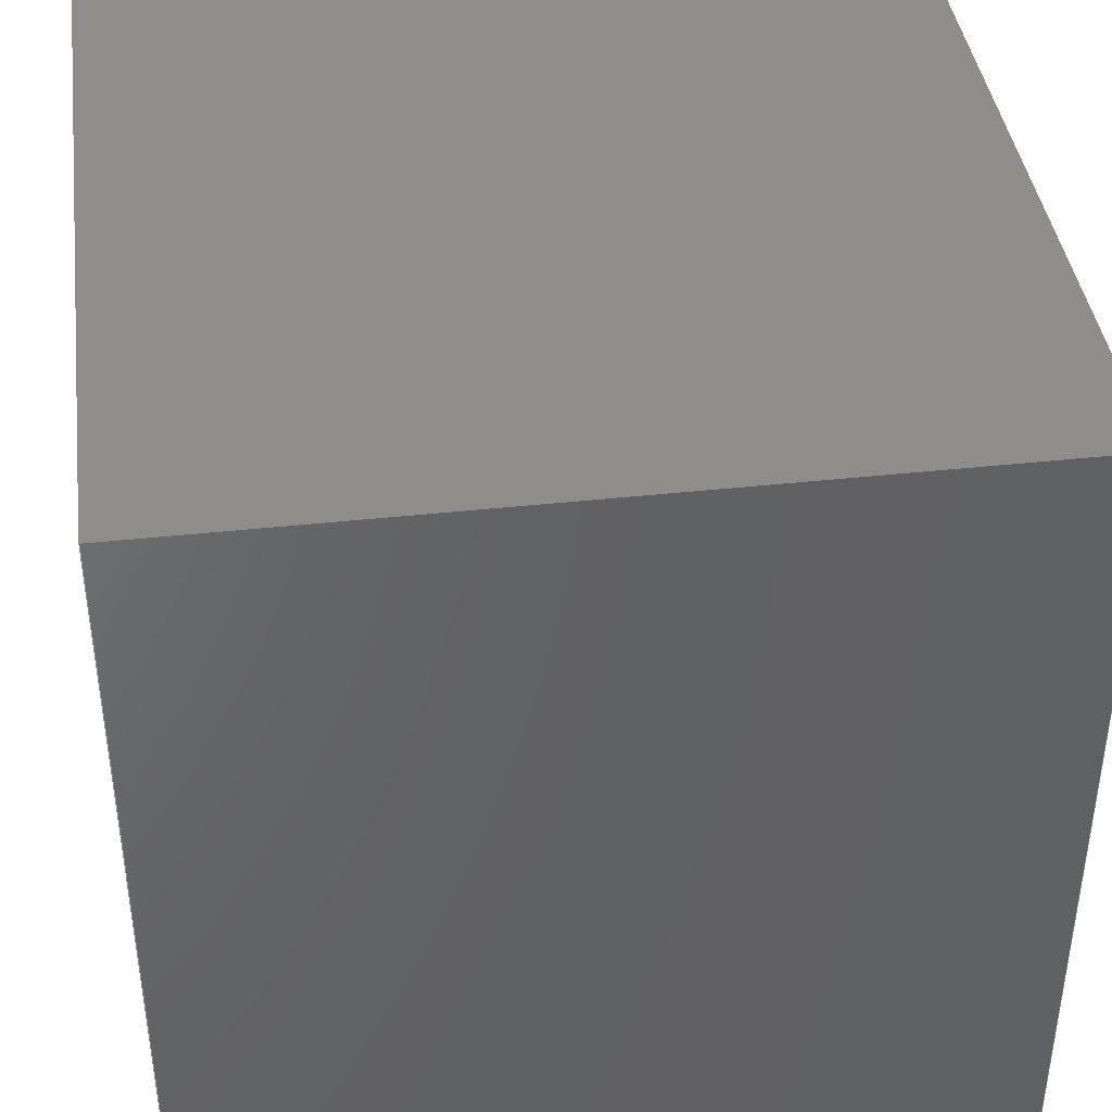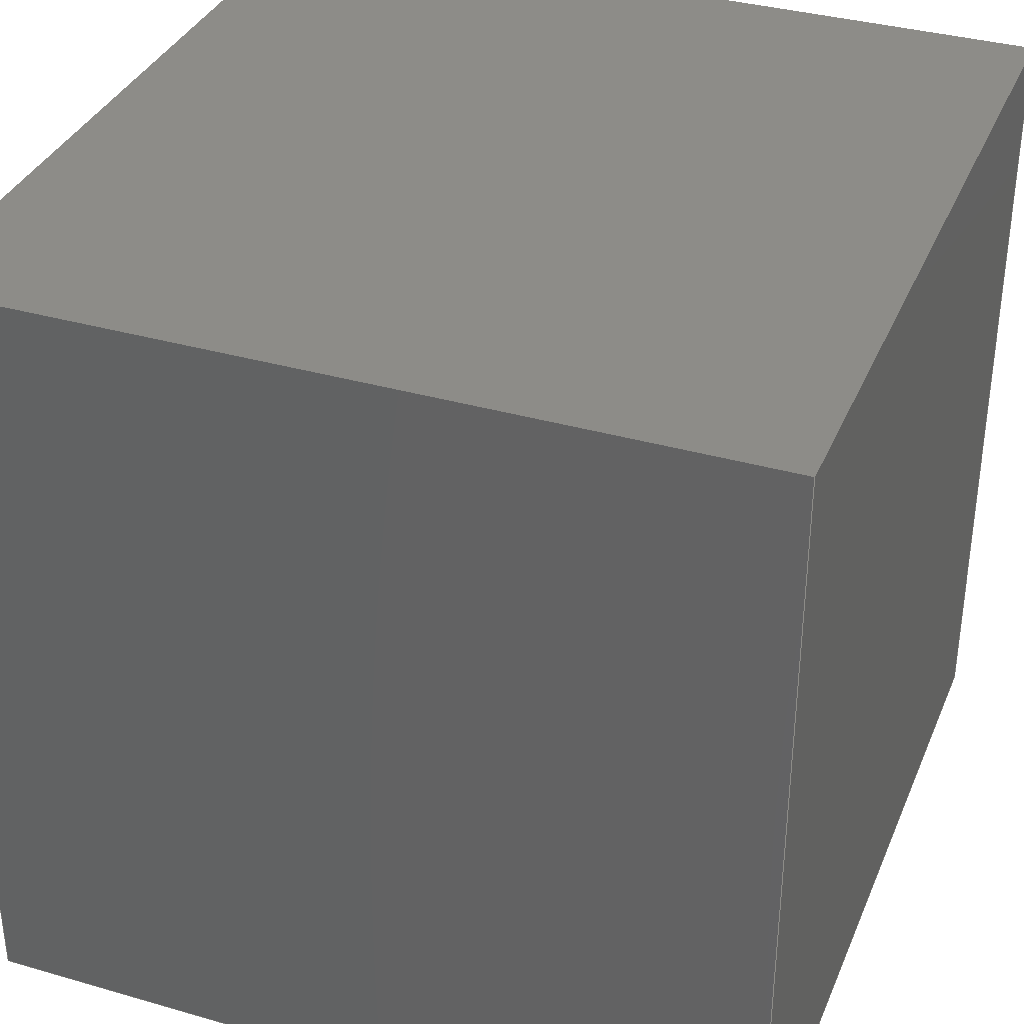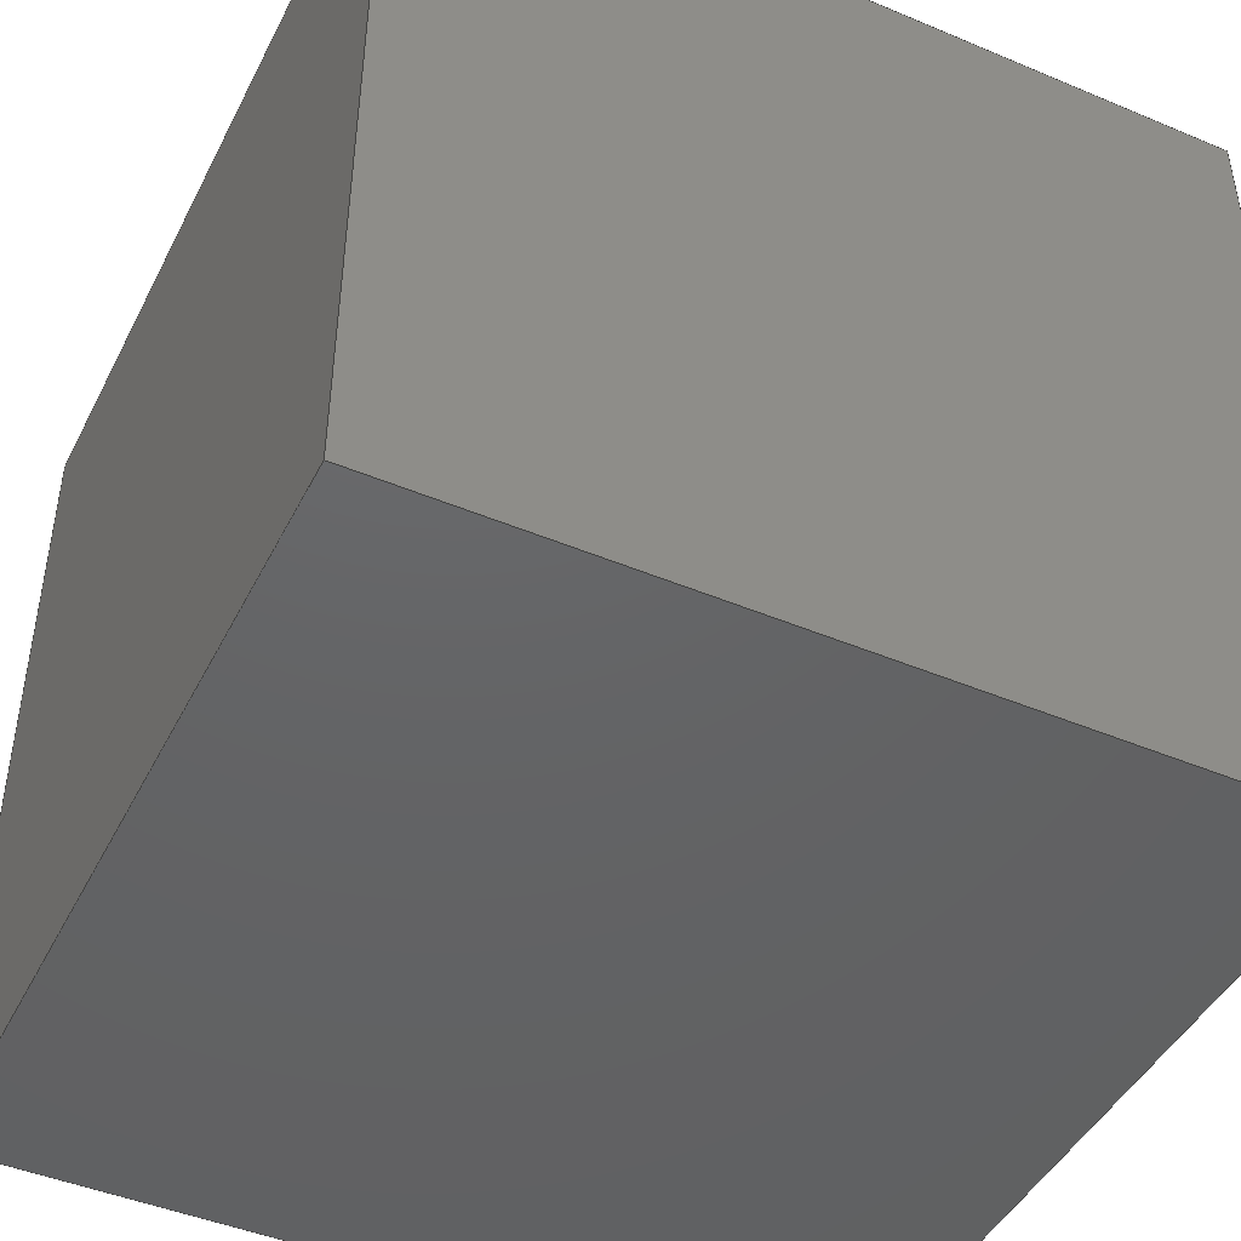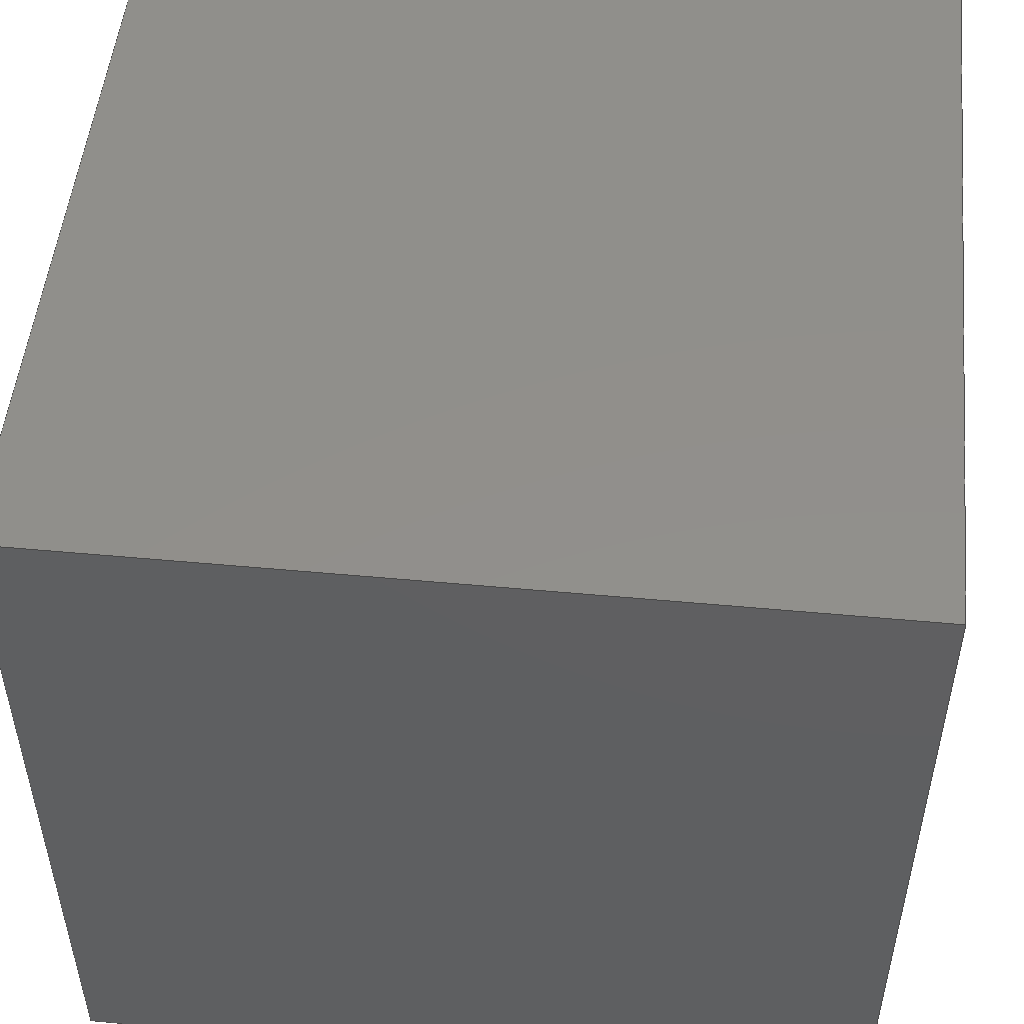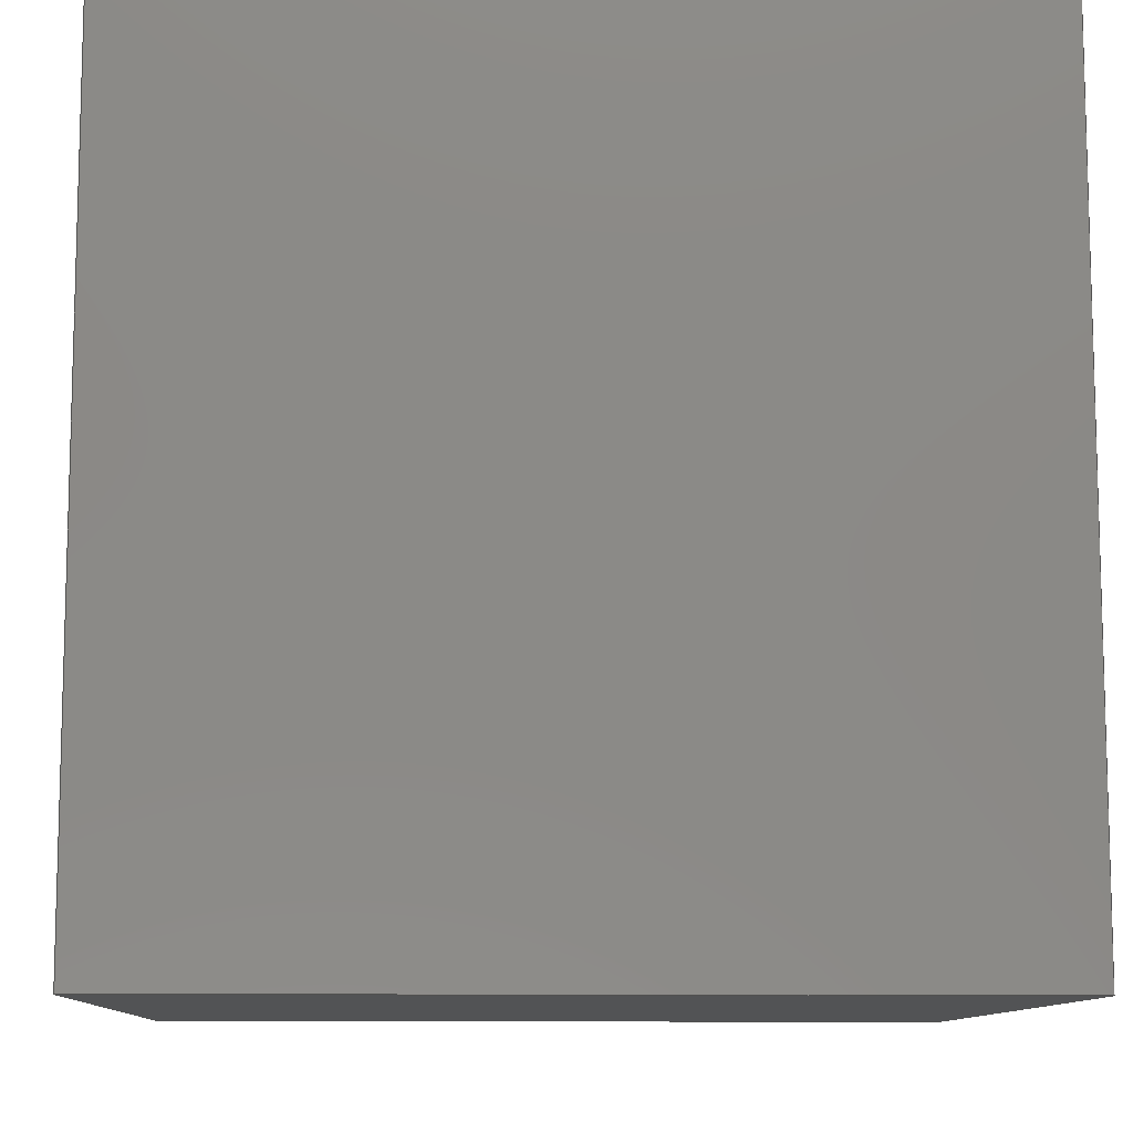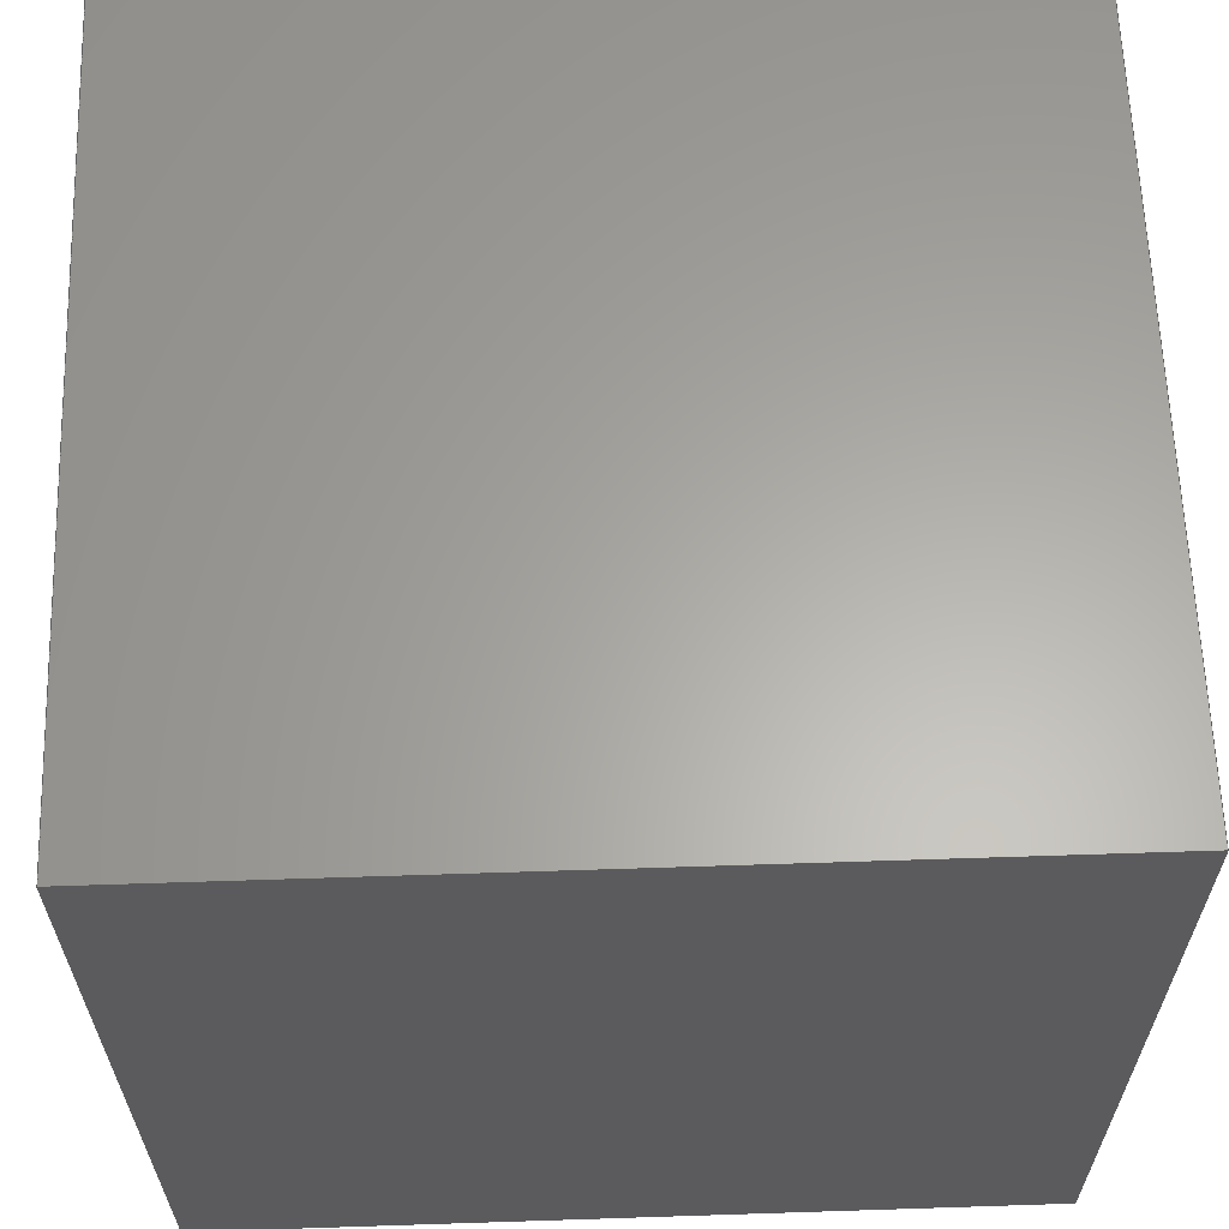
<metadata>
{"format":"iges","ext":"igs","renderer":"f3d","projection":"perspective","resolution":1024,"background":"white","views":[{"elev":40.8,"azim":172.4,"up":"+Z"},{"elev":35.4,"azim":-69.1,"up":"+Z"},{"elev":-45.5,"azim":-25.8,"up":"+Z"},{"elev":51.0,"azim":95.8,"up":"+Y"},{"elev":-10.2,"azim":-92.3,"up":"+Y"},{"elev":62.6,"azim":-1.9,"up":"+Y"}]}
</metadata>
<code>
 PTC IGES file: cube.igs
1H,,1H;,7HPRT0002,8Hcube.igs,
54HCreo Elements/Pro by Parametric Technology Corporation,7H2011310,32,
38,7,38,15,7HPRT0002,1,1,4HINCH,32768,0.5,15H2.015e+07,
0.01732,173.2,4Hxiao,7HUnknown,10,0,15H2.015e+07;
     314       1       1       1       0       0       0       001000200
     314       0       4       1       0                   COLOR       1
     314       2       1       1       0       0       0       001000200
     314       0       1       1       0                   COLOR       2
     314       3       1       1       0       0       0       001000200
     314       0       1       1       0                   COLOR       3
     314       4       1       1       0       0       0       001000200
     314       0       1       1       0                   COLOR       4
     314       5       1       1       0       0       0       001000200
     314       0       8       1       0                   COLOR       5
     314       6       1       1       0       0       0       001000200
     314       0       8       1       0                   COLOR       6
     314       7       1       1       0       0       0       001000200
     314       0       5       1       0                   COLOR       7
     314       8       1       1       0       0       0       001000200
     314       0       8       1       0                   COLOR       8
     110       9       1       1       0       0       0       001010000
     110       0       0       1       0                    LINE       1
     110      10       1       1       0       0       0       001010000
     110       0       0       1       0                    LINE       2
     110      11       1       1       0       0       0       001010000
     110       0       0       1       0                    LINE       3
     110      12       1       1       0       0       0       001010000
     110       0       0       1       0                    LINE       4
     110      13       1       1       0       0       0       001010000
     110       0       0       1       0                    LINE       5
     110      14       1       1       0       0       0       001010000
     110       0       0       1       0                    LINE       6
     110      15       1       1       0       0       0       001010000
     110       0       0       1       0                    LINE       7
     110      16       1       1       0       0       0       001010000
     110       0       0       1       0                    LINE       8
     110      17       1       1       0       0       0       001010000
     110       0       0       1       0                    LINE       9
     110      18       1       1       0       0       0       001010000
     110       0       0       1       0                    LINE      10
     110      19       1       1       0       0       0       001010000
     110       0       0       1       0                    LINE      11
     110      20       1       1       0       0       0       001010000
     110       0       0       1       0                    LINE      12
     128      21       1       1       0       0       0       001010000
     128       0       0       3       0                  SPLSRF       1
     102      24       1       1       0       0       0       001010000
     102       0       0       1       0                  CCURVE       1
     110      25       1       1       0       0       0       001010500
     110       0       0       1       0                    LINE      13
     110      26       1       1       0       0       0       001010500
     110       0       0       1       0                    LINE      14
     110      27       1       1       0       0       0       001010500
     110       0       0       1       0                    LINE      15
     110      28       1       1       0       0       0       001010500
     110       0       0       1       0                    LINE      16
     102      29       1       1       0       0       0       001010500
     102       0       0       1       0                  CCURVE       2
     142      30       1       1       0       0       0       001010500
     142       0       0       1       0                  UV_BND       1
     144      31       1       1       0       0       0       000000000
     144       0       0       1       0                 TRM_SRF       1
     128      32       1       1       0       0       0       001010000
     128       0       0       3       0                  SPLSRF       2
     110      35       1       1       0       0       0       001010000
     110       0       0       1       0                    LINE      17
     110      36       1       1       0       0       0       001010000
     110       0       0       1       0                    LINE      18
     102      37       1       1       0       0       0       001010000
     102       0       0       1       0                  CCURVE       3
     110      38       1       1       0       0       0       001010500
     110       0       0       1       0                    LINE      19
     110      39       1       1       0       0       0       001010500
     110       0       0       1       0                    LINE      20
     110      40       1       1       0       0       0       001010500
     110       0       0       1       0                    LINE      21
     110      41       1       1       0       0       0       001010500
     110       0       0       1       0                    LINE      22
     102      42       1       1       0       0       0       001010500
     102       0       0       1       0                  CCURVE       4
     142      43       1       1       0       0       0       001010500
     142       0       0       1       0                  UV_BND       2
     144      44       1       1       0       0       0       000000000
     144       0       0       1       0                 TRM_SRF       2
     128      45       1       1       0       0       0       001010000
     128       0       0       3       0                  SPLSRF       3
     110      48       1       1       0       0       0       001010000
     110       0       0       1       0                    LINE      23
     110      49       1       1       0       0       0       001010000
     110       0       0       1       0                    LINE      24
     102      50       1       1       0       0       0       001010000
     102       0       0       1       0                  CCURVE       5
     110      51       1       1       0       0       0       001010500
     110       0       0       1       0                    LINE      25
     110      52       1       1       0       0       0       001010500
     110       0       0       1       0                    LINE      26
     110      53       1       1       0       0       0       001010500
     110       0       0       1       0                    LINE      27
     110      54       1       1       0       0       0       001010500
     110       0       0       1       0                    LINE      28
     102      55       1       1       0       0       0       001010500
     102       0       0       1       0                  CCURVE       6
     142      56       1       1       0       0       0       001010500
     142       0       0       1       0                  UV_BND       3
     144      57       1       1       0       0       0       000000000
     144       0       0       1       0                 TRM_SRF       3
     128      58       1       1       0       0       0       001010000
     128       0       0       3       0                  SPLSRF       4
     110      61       1       1       0       0       0       001010000
     110       0       0       1       0                    LINE      29
     110      62       1       1       0       0       0       001010000
     110       0       0       1       0                    LINE      30
     102      63       1       1       0       0       0       001010000
     102       0       0       1       0                  CCURVE       7
     110      64       1       1       0       0       0       001010500
     110       0       0       1       0                    LINE      31
     110      65       1       1       0       0       0       001010500
     110       0       0       1       0                    LINE      32
     110      66       1       1       0       0       0       001010500
     110       0       0       1       0                    LINE      33
     110      67       1       1       0       0       0       001010500
     110       0       0       1       0                    LINE      34
     102      68       1       1       0       0       0       001010500
     102       0       0       1       0                  CCURVE       8
     142      69       1       1       0       0       0       001010500
     142       0       0       1       0                  UV_BND       4
     144      70       1       1       0       0       0       000000000
     144       0       0       1       0                 TRM_SRF       4
     128      71       1       1       0       0       0       001010000
     128       0       0       3       0                  SPLSRF       5
     110      74       1       1       0       0       0       001010000
     110       0       0       1       0                    LINE      35
     110      75       1       1       0       0       0       001010000
     110       0       0       1       0                    LINE      36
     102      76       1       1       0       0       0       001010000
     102       0       0       1       0                  CCURVE       9
     110      77       1       1       0       0       0       001010500
     110       0       0       1       0                    LINE      37
     110      78       1       1       0       0       0       001010500
     110       0       0       1       0                    LINE      38
     110      79       1       1       0       0       0       001010500
     110       0       0       1       0                    LINE      39
     110      80       1       1       0       0       0       001010500
     110       0       0       1       0                    LINE      40
     102      81       1       1       0       0       0       001010500
     102       0       0       1       0                  CCURVE      10
     142      82       1       1       0       0       0       001010500
     142       0       0       1       0                  UV_BND       5
     144      83       1       1       0       0       0       000000000
     144       0       0       1       0                 TRM_SRF       5
     128      84       1       1       0       0       0       001010000
     128       0       0       3       0                  SPLSRF       6
     102      87       1       1       0       0       0       001010000
     102       0       0       1       0                  CCURVE      11
     110      88       1       1       0       0       0       001010500
     110       0       0       1       0                    LINE      41
     110      89       1       1       0       0       0       001010500
     110       0       0       1       0                    LINE      42
     110      90       1       1       0       0       0       001010500
     110       0       0       1       0                    LINE      43
     110      91       1       1       0       0       0       001010500
     110       0       0       1       0                    LINE      44
     102      92       1       1       0       0       0       001010500
     102       0       0       1       0                  CCURVE      12
     142      93       1       1       0       0       0       001010500
     142       0       0       1       0                  UV_BND       6
     144      94       1       1       0       0       0       000000000
     144       0       0       1       0                 TRM_SRF       6
314,1.1D0,1.2D0,1D2;                                                   1
314,1.1D1,1.1D1,1.1D1;                                                 3
314,3.92D1,1.2D0,1.2D0;                                                5
314,4.1D1,0D0,2.2D1;                                                   7
314,8.784D1,9.49D1,1D2;                                                9
314,9.6D1,9.6D1,9.6D1;                                                11
314,9.8D1,6.27D1,0D0;                                                 13
314,1D2,1D2,9.49D1;                                                   15
110,-5D1,0D0,-5D1,-5D1,0D0,5D1;                                       17
110,-5D1,0D0,5D1,5D1,0D0,5D1;                                         19
110,5D1,0D0,5D1,5D1,0D0,-5D1;                                         21
110,5D1,0D0,-5D1,-5D1,0D0,-5D1;                                       23
110,-5D1,0D0,-5D1,-5D1,1D2,-5D1;                                      25
110,5D1,0D0,-5D1,5D1,1D2,-5D1;                                        27
110,5D1,0D0,5D1,5D1,1D2,5D1;                                          29
110,-5D1,0D0,5D1,-5D1,1D2,5D1;                                        31
110,-5D1,1D2,-5D1,-5D1,1D2,5D1;                                       33
110,5D1,1D2,-5D1,-5D1,1D2,-5D1;                                       35
110,5D1,1D2,5D1,5D1,1D2,-5D1;                                         37
110,-5D1,1D2,5D1,5D1,1D2,5D1;                                         39
128,1,1,1,1,0,0,1,0,0,-5.2D1,-5.2D1,5.2D1,5.2D1,-5.2D1,-5.2D1,        41
5.2D1,5.2D1,1D0,1D0,1D0,1D0,-5.2D1,0D0,5.2D1,5.2D1,0D0,5.2D1,         41
-5.2D1,0D0,-5.2D1,5.2D1,0D0,-5.2D1,-5.2D1,5.2D1,-5.2D1,5.2D1;         41
102,4,17,19,21,23;                                                    43
110,-5D1,5D1,0D0,-5D1,-5D1,0D0;                                       45
110,-5D1,-5D1,0D0,5D1,-5D1,0D0;                                       47
110,5D1,-5D1,0D0,5D1,5D1,0D0;                                         49
110,5D1,5D1,0D0,-5D1,5D1,0D0;                                         51
102,4,45,47,49,51;                                                    53
142,0,41,53,43,1;                                                     55
144,41,1,0,55;                                                        57
128,1,1,1,1,0,0,1,0,0,-2D0,-2D0,1.02D2,1.02D2,-2D0,-2D0,1.02D2,       59
1.02D2,1D0,1D0,1D0,1D0,-5D1,-2D0,-5.2D1,-5D1,-2D0,5.2D1,-5D1,         59
1.02D2,-5.2D1,-5D1,1.02D2,5.2D1,-2D0,1.02D2,-2D0,1.02D2;              59
110,-5D1,1D2,5D1,-5D1,1D2,-5D1;                                       61
110,-5D1,1D2,-5D1,-5D1,0D0,-5D1;                                      63
102,4,17,31,61,63;                                                    65
110,0D0,0D0,0D0,1D2,0D0,0D0;                                          67
110,1D2,0D0,0D0,1D2,1D2,0D0;                                          69
110,1D2,1D2,0D0,0D0,1D2,0D0;                                          71
110,0D0,1D2,0D0,0D0,0D0,0D0;                                          73
102,4,67,69,71,73;                                                    75
142,0,59,75,65,1;                                                     77
144,59,1,0,77;                                                        79
128,1,1,1,1,0,0,1,0,0,-2D0,-2D0,1.02D2,1.02D2,-2D0,-2D0,1.02D2,       81
1.02D2,1D0,1D0,1D0,1D0,5.2D1,-2D0,-5D1,-5.2D1,-2D0,-5D1,5.2D1,        81
1.02D2,-5D1,-5.2D1,1.02D2,-5D1,-2D0,1.02D2,-2D0,1.02D2;               81
110,-5D1,1D2,-5D1,5D1,1D2,-5D1;                                       83
110,5D1,1D2,-5D1,5D1,0D0,-5D1;                                        85
102,4,23,25,83,85;                                                    87
110,0D0,0D0,0D0,1D2,0D0,0D0;                                          89
110,1D2,0D0,0D0,1D2,1D2,0D0;                                          91
110,1D2,1D2,0D0,0D0,1D2,0D0;                                          93
110,0D0,1D2,0D0,0D0,0D0,0D0;                                          95
102,4,89,91,93,95;                                                    97
142,0,81,97,87,1;                                                     99
144,81,1,0,99;                                                       101
128,1,1,1,1,0,0,1,0,0,-2D0,-2D0,1.02D2,1.02D2,-2D0,-2D0,1.02D2,      103
1.02D2,1D0,1D0,1D0,1D0,5D1,-2D0,5.2D1,5D1,-2D0,-5.2D1,5D1,           103
1.02D2,5.2D1,5D1,1.02D2,-5.2D1,-2D0,1.02D2,-2D0,1.02D2;              103
110,5D1,1D2,-5D1,5D1,1D2,5D1;                                        105
110,5D1,1D2,5D1,5D1,0D0,5D1;                                         107
102,4,21,27,105,107;                                                 109
110,0D0,0D0,0D0,1D2,0D0,0D0;                                         111
110,1D2,0D0,0D0,1D2,1D2,0D0;                                         113
110,1D2,1D2,0D0,0D0,1D2,0D0;                                         115
110,0D0,1D2,0D0,0D0,0D0,0D0;                                         117
102,4,111,113,115,117;                                               119
142,0,103,119,109,1;                                                 121
144,103,1,0,121;                                                     123
128,1,1,1,1,0,0,1,0,0,-2D0,-2D0,1.02D2,1.02D2,-2D0,-2D0,1.02D2,      125
1.02D2,1D0,1D0,1D0,1D0,-5.2D1,-2D0,5D1,5.2D1,-2D0,5D1,-5.2D1,        125
1.02D2,5D1,5.2D1,1.02D2,5D1,-2D0,1.02D2,-2D0,1.02D2;                 125
110,5D1,1D2,5D1,-5D1,1D2,5D1;                                        127
110,-5D1,1D2,5D1,-5D1,0D0,5D1;                                       129
102,4,19,29,127,129;                                                 131
110,0D0,0D0,0D0,1D2,0D0,0D0;                                         133
110,1D2,0D0,0D0,1D2,1D2,0D0;                                         135
110,1D2,1D2,0D0,0D0,1D2,0D0;                                         137
110,0D0,1D2,0D0,0D0,0D0,0D0;                                         139
102,4,133,135,137,139;                                               141
142,0,125,141,131,1;                                                 143
144,125,1,0,143;                                                     145
128,1,1,1,1,0,0,1,0,0,-5.2D1,-5.2D1,5.2D1,5.2D1,-5.2D1,-5.2D1,       147
5.2D1,5.2D1,1D0,1D0,1D0,1D0,-5.2D1,1D2,5.2D1,5.2D1,1D2,5.2D1,        147
-5.2D1,1D2,-5.2D1,5.2D1,1D2,-5.2D1,-5.2D1,5.2D1,-5.2D1,5.2D1;        147
102,4,33,39,37,35;                                                   149
110,-5D1,5D1,0D0,-5D1,-5D1,0D0;                                      151
110,-5D1,-5D1,0D0,5D1,-5D1,0D0;                                      153
110,5D1,-5D1,0D0,5D1,5D1,0D0;                                        155
110,5D1,5D1,0D0,-5D1,5D1,0D0;                                        157
102,4,151,153,155,157;                                               159
142,0,147,159,149,1;                                                 161
144,147,1,0,161;                                                     163
S      1G      4D    164P     94
</code>
